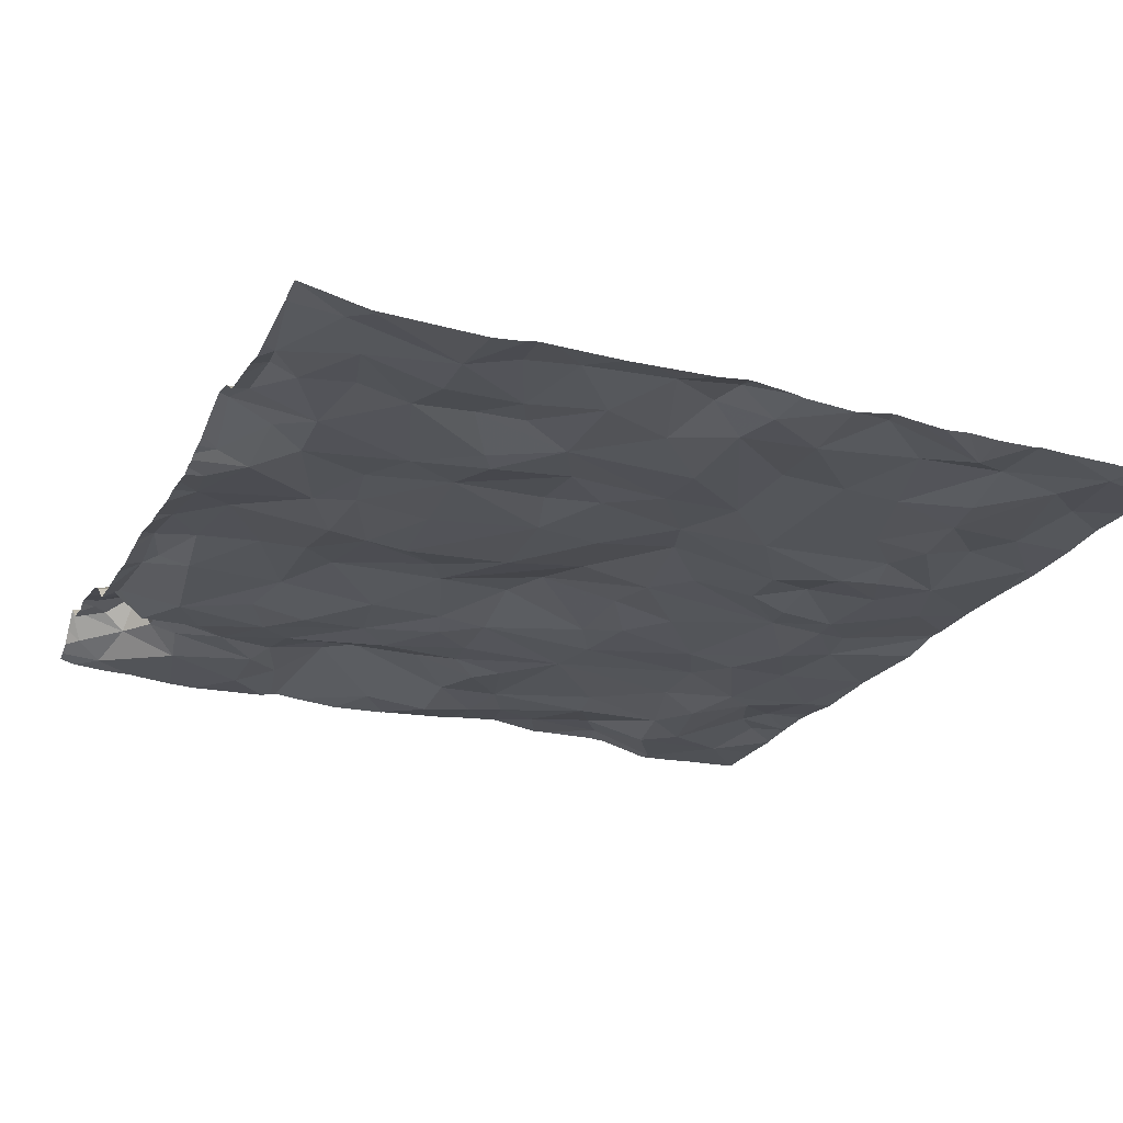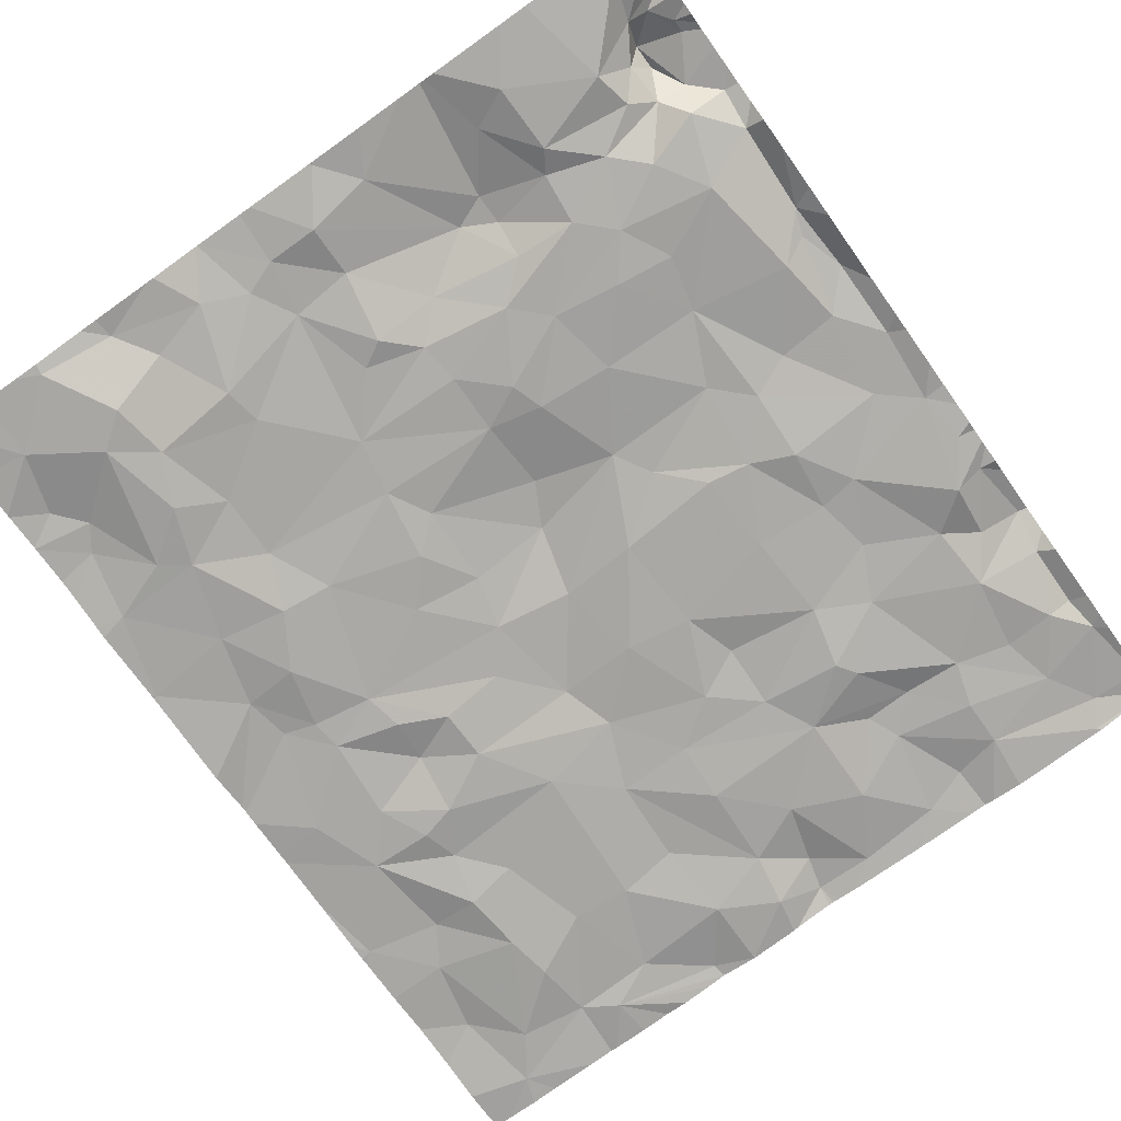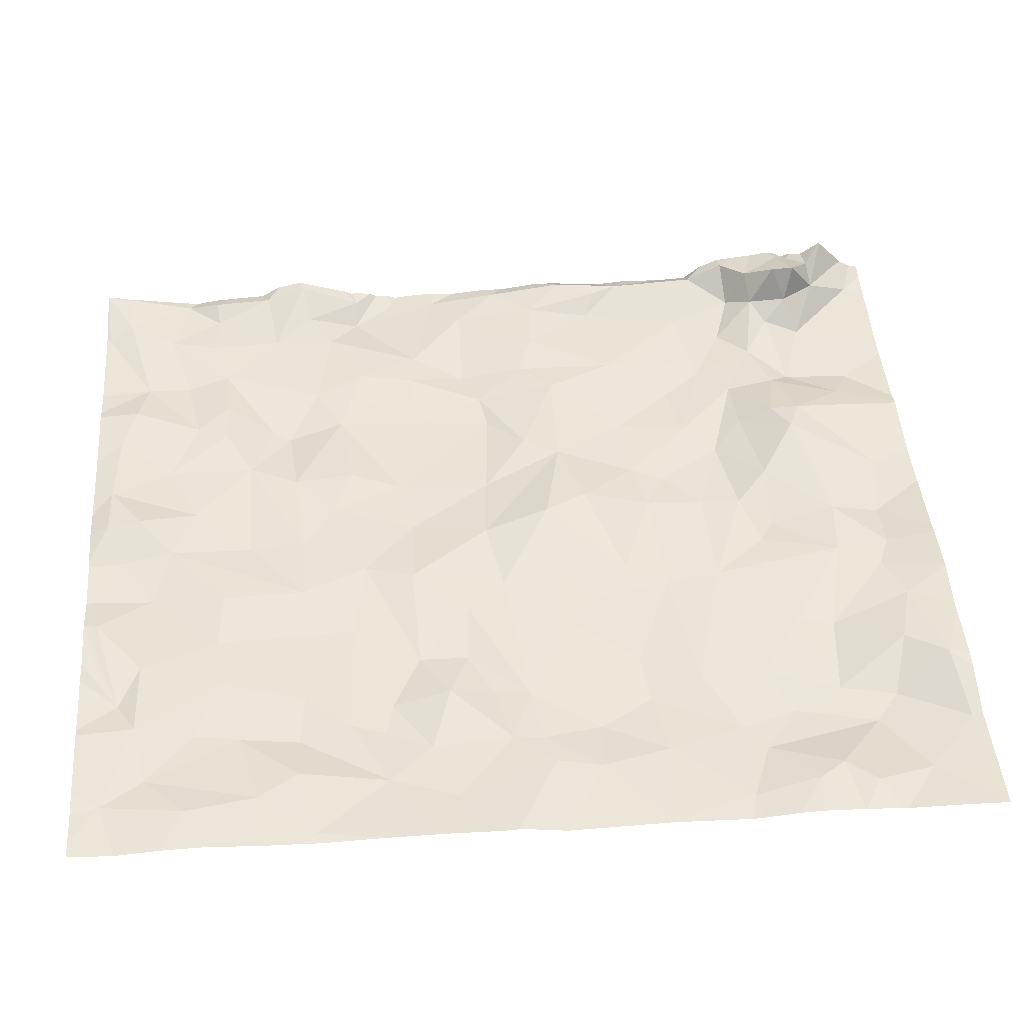
<metadata>
{"format":"obj","ext":"obj","renderer":"f3d","projection":"perspective","resolution":1024,"background":"white","views":[{"elev":-21.9,"azim":-22.1,"up":"+Z"},{"elev":-74.4,"azim":-144.6,"up":"+Z"},{"elev":44.2,"azim":85.6,"up":"+Z"}]}
</metadata>
<code>
v -0.3756 -44.87 -0.5858
v -0.3135 -44.44 -0.6387
v -0.3327 -43.6 -0.5144
v -0.2784 -40.72 -0.562
v 0.5768 -44.71 -0.6665
v 0.0229 -45.02 -0.6437
v 0.05985 -45.04 -0.6457
v -0.08154 -44.86 -0.605
v 2.608 -45.04 -0.7127
v 2.607 -45.04 -0.7125
v 2.614 -45.04 -0.712
v 1.15 -44.88 -0.6414
v 0.9499 -45.04 -0.6499
v 1.322 -45.04 -0.6618
v 3.815 -43.67 -0.8001
v 3.779 -44.04 -0.7872
v 4.109 -43.67 -0.7411
v 2.603 -44.62 -0.7412
v 3.199 -44.67 -0.717
v 3.004 -44.19 -0.732
v 1.33 -42.08 -0.6445
v 1.715 -42.37 -0.6905
v 1.467 -41.85 -0.6401
v -0.1584 -39.54 -0.6316
v 0.2514 -39.97 -0.6826
v 0.09955 -43.8 -0.6679
v -0.1361 -44.22 -0.6512
v 0.1692 -44.25 -0.6316
v 3.827 -41.79 -0.8084
v 3.319 -41.5 -0.7655
v 3.556 -42.22 -0.7624
v -0.0225 -41.52 -0.6545
v 0.0775 -40.88 -0.6773
v -0.2573 -41.27 -0.5756
v 1.177 -41.39 -0.6886
v 0.7745 -41.84 -0.6316
v 0.8307 -42.36 -0.6816
v 1.699 -39.67 -0.6853
v 1.224 -40.14 -0.5459
v 0.9916 -39.81 -0.6355
v 0.7487 -39.7 -0.705
v 0.7402 -40.13 -0.6923
v 1.439 -44.53 -0.6866
v 1.047 -44.35 -0.6396
v 2.558 -42.91 -0.6632
v 2.188 -42.41 -0.6536
v 2.073 -42.89 -0.7057
v 1.857 -44.35 -0.6929
v 1.655 -44.92 -0.6439
v -0.1105 -43.22 -0.7233
v 0.128 -43.4 -0.6624
v 0.3683 -42.81 -0.6651
v 1.055 -42.81 -0.6861
v 0.611 -42.85 -0.6554
v 1.019 -43.35 -0.6813
v -0.0191 -42.45 -0.6255
v 0.5526 -42.06 -0.6524
v 0.2943 -41.95 -0.6088
v 1.591 -43.67 -0.681
v 2.176 -43.63 -0.7004
v 1.874 -43.42 -0.695
v -0.06719 -40.46 -0.6307
v 0.5497 -43.19 -0.6471
v 0.7054 -43.52 -0.674
v -0.0805 -43.55 -0.6087
v -0.2881 -43.2 -0.6415
v 0.5761 -44.43 -0.6744
v 1.426 -40.22 -0.5272
v 2.102 -39.72 -0.7491
v 1.893 -39.42 -0.6999
v 1.23 -40.55 -0.6549
v 1.219 -40.33 -0.5599
v 0.8568 -40.57 -0.6784
v 0.05479 -40.3 -0.5342
v 0.06985 -40.05 -0.5095
v -0.02318 -40.14 -0.3015
v 3.089 -40.2 -0.7841
v 2.915 -39.69 -0.7086
v 2.636 -39.81 -0.7119
v 3.63 -41.46 -0.8028
v 4.052 -41.39 -0.7799
v 2.762 -41.67 -0.7389
v 2.982 -41.93 -0.7351
v 4.421 -40.17 -0.7373
v 4.299 -39.8 -0.7975
v 4.167 -43.13 -0.7825
v 3.737 -43.36 -0.7571
v 2.086 -41.99 -0.5865
v 2.65 -42.32 -0.6953
v 2.569 -42 -0.6792
v 3.466 -39.54 -0.6815
v 3.299 -39.79 -0.7009
v 3.673 -39.9 -0.8363
v 2.346 -40.56 -0.7226
v 2.632 -40.9 -0.7272
v 2.488 -40.07 -0.6976
v 3.92 -42.16 -0.7633
v 4.267 -43.93 -0.7487
v 4.091 -44.62 -0.7566
v 4.373 -40.51 -0.737
v 4.262 -40.35 -0.7422
v 4.168 -41.82 -0.7601
v 4.075 -40.79 -0.8036
v 3.769 -40.56 -0.8306
v 3.903 -40.91 -0.8005
v 4.119 -42.1 -0.7482
v 3.894 -42.35 -0.7723
v 4.323 -42.71 -0.7793
v 4.604 -41.44 -0.7751
v 2.209 -44.5 -0.6929
v 2.258 -44.82 -0.7187
v 4.362 -44.36 -0.7171
v 4.266 -44.87 -0.7581
v 2.958 -43.31 -0.7473
v 2.622 -43.63 -0.7042
v 3.574 -43.08 -0.7908
v 3.214 -42.9 -0.7692
v 2.849 -42.56 -0.7084
v 3.226 -42.59 -0.7634
v 3.789 -43.14 -0.7984
v 3.359 -44.15 -0.7366
v 2.645 -44.15 -0.6917
v 3.511 -43.63 -0.7479
v 1.088 -42.32 -0.6903
v 1.582 -43.28 -0.6516
v 1.96 -44.72 -0.6159
v 0.09165 -44.56 -0.6345
v 0.4943 -44.16 -0.6511
v 0.2775 -40.57 -0.6753
v 0.4767 -40.37 -0.6546
v 2.185 -40.47 -0.7415
v 1.994 -40.66 -0.6986
v 1.258 -40.96 -0.6877
v 0.8468 -41.02 -0.7101
v 1.677 -42.96 -0.6968
v 3.916 -39.47 -0.8
v 0.8492 -44.14 -0.628
v 1.136 -44.15 -0.6306
v 2.015 -44.92 -0.6123
v -0.2537 -42.64 -0.6603
v -0.2875 -42.19 -0.624
v 0.8705 -44.78 -0.6174
v 0.5685 -42.48 -0.7008
v 1.103 -43.71 -0.7341
v 1.438 -43.98 -0.6897
v 1.023 -43.83 -0.7203
v -0.2835 -44.24 -0.5928
v 2.184 -43.99 -0.7253
v 0.4947 -41.07 -0.6699
v 0.6494 -40.77 -0.6975
v 0.5775 -41.41 -0.6327
v -0.07775 -41.92 -0.616
v -0.1956 -41.43 -0.5804
v -0.2857 -41.71 -0.556
v -0.2881 -43.86 -0.575
v 1.95 -41.72 -0.5953
v 1.782 -40.46 -0.6288
v 1.461 -40.75 -0.7068
v -0.1914 -39.85 -0.3951
v -0.02133 -39.99 -0.2959
v -0.06506 -39.83 -0.5052
v -0.1303 -40.32 -0.4138
v -0.3017 -40.48 -0.4587
v 1.64 -41.36 -0.6901
v 1.702 -41.16 -0.7196
v 2.559 -41.5 -0.701
v 1.966 -41.28 -0.6941
v 2.112 -40.04 -0.6867
v 2.426 -39.73 -0.7112
v 0.8278 -40.26 -0.6418
v 1.962 -40.92 -0.7127
v 0.204 -40.2 -0.6082
v -0.2881 -40.06 -0.4009
v 3.053 -40.43 -0.7584
v 3.494 -40.73 -0.7616
v 2.854 -44.96 -0.6758
v 3.485 -44.8 -0.75
v 3.622 -40.25 -0.8055
v 3.699 -44.69 -0.718
v 3.496 -41.13 -0.748
v 2.697 -41.24 -0.7317
v 2.455 -43.22 -0.6862
v 3.673 -45.04 -0.7277
v 4.553 -43.57 -0.7641
v 3.931 -42.85 -0.7784
v 3.533 -42.72 -0.7194
v 4.452 -40.93 -0.7851
v 3.882 -40.06 -0.8353
v 3.73 -44.33 -0.7842
v 2.3 -45.04 -0.6863
v 3.504 -42.45 -0.7809
v 4.522 -45.04 -0.7493
v 3.136 -45.04 -0.7206
v 3.282 -45.04 -0.7128
v -0.003448 -45.04 -0.6435
v 0.02058 -45.04 -0.6447
v 2.269 -45.04 -0.6758
v 2.836 -45.04 -0.6835
v 0.6056 -45.04 -0.6718
v 2.575 -45.04 -0.7096
v 4.163 -45.04 -0.7407
v 3.872 -45.04 -0.7318
v 4.328 -45.04 -0.7527
v 0.7966 -45.04 -0.6566
v 1.83 -45.04 -0.6578
v 1.488 -45.04 -0.6607
v 2.217 -45.04 -0.6682
v 2.032 -45.04 -0.6444
v 2.956 -45.04 -0.6993
v 1.964 -45.04 -0.6454
v 0.8556 -45.04 -0.6454
v 1.997 -45.04 -0.6428
v 3.718 -45.04 -0.7212
v 3.463 -45.04 -0.726
v -0.2881 -45.04 -0.5804
v -0.2881 -39.98 -0.4149
v -0.2881 -42.95 -0.6944
v -0.3838 -45.04 -0.5592
v -0.3108 -39.62 -0.5357
v -0.3884 -40.01 -0.4699
v -0.3884 -40.92 -0.6412
v -0.3884 -43.24 -0.6252
v -0.3884 -45.04 -0.5578
v -0.3884 -42.12 -0.6577
v -0.3884 -41.87 -0.6225
v -0.3884 -42.91 -0.6897
v -0.3884 -45.04 -0.5578
v -0.3884 -39.47 -0.5867
v -0.3884 -42.48 -0.6786
v -0.3884 -42.23 -0.6543
v -0.3884 -42.97 -0.6676
v -0.3884 -41.2 -0.6371
v -0.3884 -40.49 -0.4776
v -0.3884 -39.61 -0.4708
v -0.3884 -43.58 -0.5176
v -0.3884 -41.4 -0.6544
v -0.3884 -44.86 -0.5898
v -0.3884 -44.39 -0.6584
v -0.3884 -45.04 -0.5578
v -0.3884 -43.62 -0.5056
v -0.3884 -41.6 -0.6363
v -0.3884 -44.51 -0.6445
v -0.3884 -41.72 -0.6237
v -0.3884 -44.26 -0.6365
v -0.3884 -44.89 -0.591
v -0.3884 -40.73 -0.6319
v -0.3884 -45.04 -0.573
v -0.3884 -43.9 -0.614
v -0.3884 -40.24 -0.448
v -0.3884 -40.37 -0.462
v -0.3884 -40.11 -0.4278
v -0.3884 -44.08 -0.6233
v -0.3884 -40.07 -0.4361
v -0.3884 -39.85 -0.4549
v -0.3884 -42.64 -0.6669
v -0.3884 -43.22 -0.6425
v -0.3884 -45.03 -0.5587
v -0.3884 -43.78 -0.5369
v -0.3884 -39.72 -0.3593
v -0.3884 -39.72 -0.3603
v -0.3884 -40.61 -0.5317
v -0.3884 -43.1 -0.6406
v -0.3884 -43.06 -0.6625
v -0.3884 -44.93 -0.5786
v -0.3884 -39.94 -0.449
v -0.3884 -39.71 -0.3674
v -0.3884 -43.29 -0.6073
v -0.3884 -39.55 -0.5474
v -0.3884 -42.78 -0.6744
v -0.3884 -45.04 -0.5578
v -0.3884 -45.04 -0.5577
v 1.014 -39.41 -0.6829
v 1.901 -39.41 -0.6977
v 3.482 -39.41 -0.6991
v -0.3884 -39.41 -0.6043
v -0.2925 -39.41 -0.6313
v 1.873 -39.41 -0.701
v 2.732 -39.41 -0.6512
v 2.744 -39.41 -0.6519
v 3.049 -39.41 -0.7
v 3.589 -39.41 -0.71
v 4.289 -39.41 -0.786
v 1.112 -39.41 -0.6613
v 1.078 -39.41 -0.6684
v 1.257 -39.41 -0.6785
v 2.723 -39.41 -0.6517
v -0.3199 -39.41 -0.6236
v 2.338 -39.41 -0.6796
v 3.903 -39.41 -0.7943
v 4.058 -39.41 -0.7934
v 4.613 -39.41 -0.7813
v 1.953 -39.41 -0.695
v -0.06724 -39.41 -0.65
v 3.103 -39.41 -0.6975
v 1.884 -39.41 -0.701
v 1.539 -39.41 -0.7054
v 0.5328 -39.41 -0.692
v 2.414 -39.41 -0.6707
v 0.08656 -39.41 -0.6545
v 0.3677 -39.41 -0.6838
v 4.624 -40.29 -0.7626
v 4.624 -40.3 -0.7622
v 4.624 -44.5 -0.7444
v 4.624 -44.21 -0.7363
v 4.624 -40.28 -0.762
v 4.624 -41.43 -0.7763
v 4.624 -42.79 -0.751
v 4.624 -41.61 -0.7808
v 4.624 -44.96 -0.7563
v 4.624 -42.08 -0.7942
v 4.624 -42.37 -0.7516
v 4.624 -40.89 -0.7843
v 4.624 -41.45 -0.7747
v 4.624 -42.33 -0.7532
v 4.624 -44.77 -0.769
v 4.624 -41.47 -0.7764
v 4.624 -40.04 -0.776
v 4.624 -40.97 -0.7907
v 4.624 -40.55 -0.7533
v 4.624 -43.59 -0.7676
v 4.624 -39.41 -0.7806
v 4.624 -40.69 -0.7613
v 4.624 -45.04 -0.7504
v 4.624 -43.93 -0.7584
v 4.624 -42.74 -0.7524
v 4.624 -39.53 -0.7789
v 4.624 -42.47 -0.7573
v 4.624 -39.74 -0.776
v 4.624 -43.15 -0.7551
v 4.624 -43.48 -0.7667
v 4.624 -43.62 -0.7651
v 4.624 -40.03 -0.7786
g obj_0
f 2 242 1
f 242 2 238
f 1 8 2
f 244 238 2
f 2 8 127
f 2 147 244
f 127 27 2
f 27 147 2
f 242 237 1
f 245 1 237
f 271 8 1
f 264 1 245
f 271 1 257
f 257 1 264
f 8 5 127
f 8 271 6
f 5 8 6
f 244 147 252
f 127 5 67
f 127 28 27
f 128 127 67
f 28 127 128
f 248 252 147
f 155 147 27
f 155 248 147
f 26 27 28
f 26 155 27
f 271 270 6
f 44 67 5
f 5 6 7
f 44 5 142
f 7 199 5
f 211 142 5
f 204 5 199
f 211 5 204
f 195 6 270
f 7 6 196
f 6 195 196
f 128 67 137
f 67 44 137
f 28 128 26
f 128 137 146
f 26 128 64
f 146 64 128
f 248 155 258
f 155 26 3
f 240 258 155
f 155 3 240
f 65 3 26
f 51 26 64
f 26 51 65
f 270 239 195
f 44 142 12
f 137 44 138
f 43 44 12
f 44 43 138
f 13 142 211
f 13 12 142
f 195 239 215
f 145 146 137
f 137 138 145
f 144 64 146
f 146 145 144
f 63 51 64
f 64 144 55
f 55 63 64
f 240 3 235
f 3 65 66
f 267 235 3
f 3 66 267
f 65 50 66
f 51 50 65
f 63 52 51
f 50 51 52
f 239 223 215
f 12 13 14
f 43 12 49
f 206 12 14
f 206 49 12
f 145 138 43
f 48 43 49
f 43 48 145
f 227 215 223
f 227 218 215
f 59 144 145
f 145 60 59
f 148 145 48
f 60 145 148
f 59 55 144
f 54 63 55
f 54 52 63
f 59 125 55
f 53 54 55
f 125 135 55
f 135 53 55
f 66 50 263
f 267 66 256
f 263 262 66
f 256 66 222
f 222 66 262
f 263 50 217
f 140 50 52
f 140 217 50
f 143 52 54
f 52 56 140
f 56 52 143
f 205 49 206
f 48 49 126
f 210 49 205
f 49 139 126
f 210 139 49
f 110 48 126
f 148 48 110
f 59 60 61
f 59 61 125
f 148 115 60
f 60 182 61
f 182 60 115
f 115 148 110
f 53 37 54
f 37 143 54
f 135 125 61
f 53 124 37
f 53 135 124
f 61 47 135
f 135 22 124
f 47 22 135
f 263 217 231
f 226 217 140
f 231 217 226
f 140 56 141
f 226 140 269
f 229 140 141
f 269 140 255
f 255 140 229
f 143 37 57
f 57 56 143
f 141 56 152
f 56 57 58
f 152 56 58
f 126 111 110
f 111 126 139
f 212 139 210
f 111 139 197
f 212 208 139
f 207 197 139
f 207 139 208
f 110 111 18
f 115 110 122
f 110 18 122
f 61 182 47
f 115 114 182
f 115 122 20
f 20 114 115
f 45 47 182
f 114 117 182
f 45 182 117
f 21 37 124
f 37 36 57
f 36 37 21
f 22 21 124
f 45 46 47
f 22 47 46
f 21 22 23
f 22 46 23
f 154 141 152
f 229 141 230
f 154 225 141
f 230 141 224
f 225 224 141
f 36 151 57
f 58 57 151
f 32 152 58
f 152 153 154
f 152 32 153
f 32 58 151
f 111 9 18
f 197 190 111
f 9 111 190
f 18 20 122
f 9 176 18
f 18 19 20
f 19 18 176
f 123 114 20
f 114 116 117
f 87 114 123
f 87 116 114
f 121 123 20
f 20 19 121
f 117 118 45
f 89 46 45
f 45 118 89
f 117 116 186
f 118 117 119
f 117 186 119
f 23 36 21
f 36 35 151
f 23 35 36
f 89 88 46
f 46 88 23
f 164 35 23
f 156 23 88
f 23 156 164
f 225 154 243
f 153 34 154
f 154 241 243
f 241 154 34
f 151 35 134
f 32 151 33
f 149 151 134
f 33 151 149
f 153 32 34
f 32 33 34
f 190 200 9
f 198 176 9
f 10 9 200
f 198 9 11
f 9 10 11
f 177 176 198
f 176 177 19
f 121 19 179
f 19 177 179
f 87 123 15
f 123 121 16
f 16 15 123
f 186 116 185
f 120 116 87
f 116 120 185
f 86 87 15
f 86 120 87
f 16 121 189
f 179 189 121
f 31 89 118
f 118 119 31
f 88 89 90
f 89 31 83
f 83 90 89
f 185 107 186
f 119 186 191
f 191 186 107
f 191 31 119
f 133 134 35
f 164 133 35
f 90 166 88
f 88 166 156
f 133 164 165
f 164 156 167
f 164 167 165
f 166 167 156
f 241 34 236
f 34 33 4
f 236 34 232
f 34 4 246
f 232 34 221
f 246 221 34
f 134 133 150
f 149 134 150
f 33 149 150
f 33 150 129
f 33 62 4
f 62 33 129
f 198 209 177
f 193 177 209
f 177 183 179
f 177 193 194
f 183 177 214
f 194 214 177
f 179 99 189
f 183 213 179
f 179 113 99
f 202 179 213
f 202 113 179
f 15 16 17
f 17 86 15
f 189 99 16
f 17 16 98
f 98 16 99
f 86 185 120
f 108 107 185
f 185 86 108
f 184 86 17
f 184 329 86
f 86 307 108
f 329 307 86
f 30 83 31
f 191 107 31
f 29 30 31
f 97 31 107
f 97 29 31
f 166 90 82
f 82 90 83
f 82 83 30
f 106 107 108
f 106 97 107
f 150 133 73
f 133 165 158
f 133 158 73
f 181 166 82
f 167 166 181
f 158 165 171
f 165 167 171
f 95 167 181
f 167 95 171
f 4 62 163
f 246 4 261
f 4 163 233
f 233 261 4
f 150 73 130
f 129 150 130
f 129 74 62
f 74 129 130
f 62 162 163
f 62 74 162
f 98 99 112
f 112 99 113
f 112 113 315
f 201 113 202
f 203 113 201
f 192 113 203
f 315 113 192
f 98 184 17
f 98 324 184
f 98 112 304
f 304 324 98
f 108 327 106
f 307 325 108
f 327 108 325
f 324 331 184
f 329 184 330
f 320 184 331
f 330 184 320
f 181 82 30
f 30 29 80
f 30 180 181
f 180 30 80
f 102 29 97
f 80 29 81
f 102 81 29
f 97 106 102
f 327 311 106
f 314 102 106
f 314 106 311
f 170 130 73
f 71 73 158
f 73 72 170
f 71 72 73
f 171 132 158
f 71 158 157
f 158 132 157
f 181 180 95
f 95 132 171
f 95 180 175
f 94 132 95
f 175 174 95
f 94 95 96
f 174 96 95
f 163 162 249
f 163 250 233
f 249 250 163
f 170 42 130
f 74 130 172
f 42 172 130
f 76 162 74
f 172 75 74
f 74 75 76
f 251 249 162
f 162 76 160
f 173 251 162
f 162 160 173
f 315 303 112
f 304 112 303
f 192 323 309
f 315 192 309
f 180 80 105
f 80 81 105
f 180 105 175
f 102 109 81
f 310 102 314
f 308 109 102
f 308 102 310
f 81 187 105
f 81 109 187
f 170 72 39
f 40 42 170
f 170 39 40
f 71 157 68
f 72 71 68
f 39 72 68
f 157 132 131
f 131 132 94
f 168 68 157
f 131 168 157
f 105 104 175
f 178 174 175
f 104 178 175
f 96 131 94
f 96 174 77
f 178 77 174
f 168 131 96
f 169 168 96
f 77 79 96
f 96 79 169
f 25 172 42
f 40 41 42
f 42 41 25
f 172 25 75
f 160 76 75
f 75 25 161
f 75 161 160
f 251 173 216
f 251 216 253
f 173 160 159
f 159 160 161
f 173 159 216
f 103 105 187
f 103 104 105
f 187 109 306
f 316 109 308
f 313 109 316
f 306 109 313
f 103 187 100
f 306 318 187
f 312 187 318
f 322 100 187
f 322 187 312
f 40 39 283
f 38 39 68
f 38 285 39
f 285 283 39
f 41 40 284
f 283 284 40
f 69 68 168
f 38 68 69
f 168 169 69
f 178 104 188
f 188 104 103
f 92 77 178
f 93 178 188
f 178 93 92
f 77 78 79
f 92 78 77
f 288 69 169
f 288 169 298
f 298 169 286
f 286 169 79
f 79 78 279
f 286 79 278
f 279 278 79
f 24 161 25
f 300 25 41
f 299 24 25
f 299 25 300
f 41 272 297
f 284 272 41
f 300 41 297
f 219 161 24
f 159 161 260
f 260 161 219
f 253 216 220
f 216 159 254
f 220 216 265
f 254 265 216
f 159 259 254
f 260 259 159
f 101 103 100
f 188 103 101
f 100 302 101
f 100 319 302
f 319 100 322
f 38 296 285
f 69 70 38
f 70 277 38
f 277 296 38
f 69 288 70
f 93 188 85
f 188 101 85
f 91 92 93
f 92 91 78
f 85 136 93
f 136 91 93
f 279 78 280
f 280 78 91
f 219 24 228
f 24 276 287
f 293 24 299
f 276 24 293
f 275 228 24
f 275 24 287
f 260 219 266
f 228 268 219
f 219 234 266
f 234 219 268
f 101 301 84
f 101 84 85
f 302 301 101
f 70 292 273
f 288 292 70
f 277 70 295
f 295 70 273
f 85 282 136
f 84 317 85
f 85 291 282
f 85 328 326
f 317 332 85
f 328 85 332
f 321 291 85
f 321 85 326
f 91 136 289
f 280 91 294
f 289 281 91
f 294 91 274
f 274 91 281
f 136 290 289
f 282 290 136
f 301 305 84
f 84 305 317
f 247 218 227

</code>
